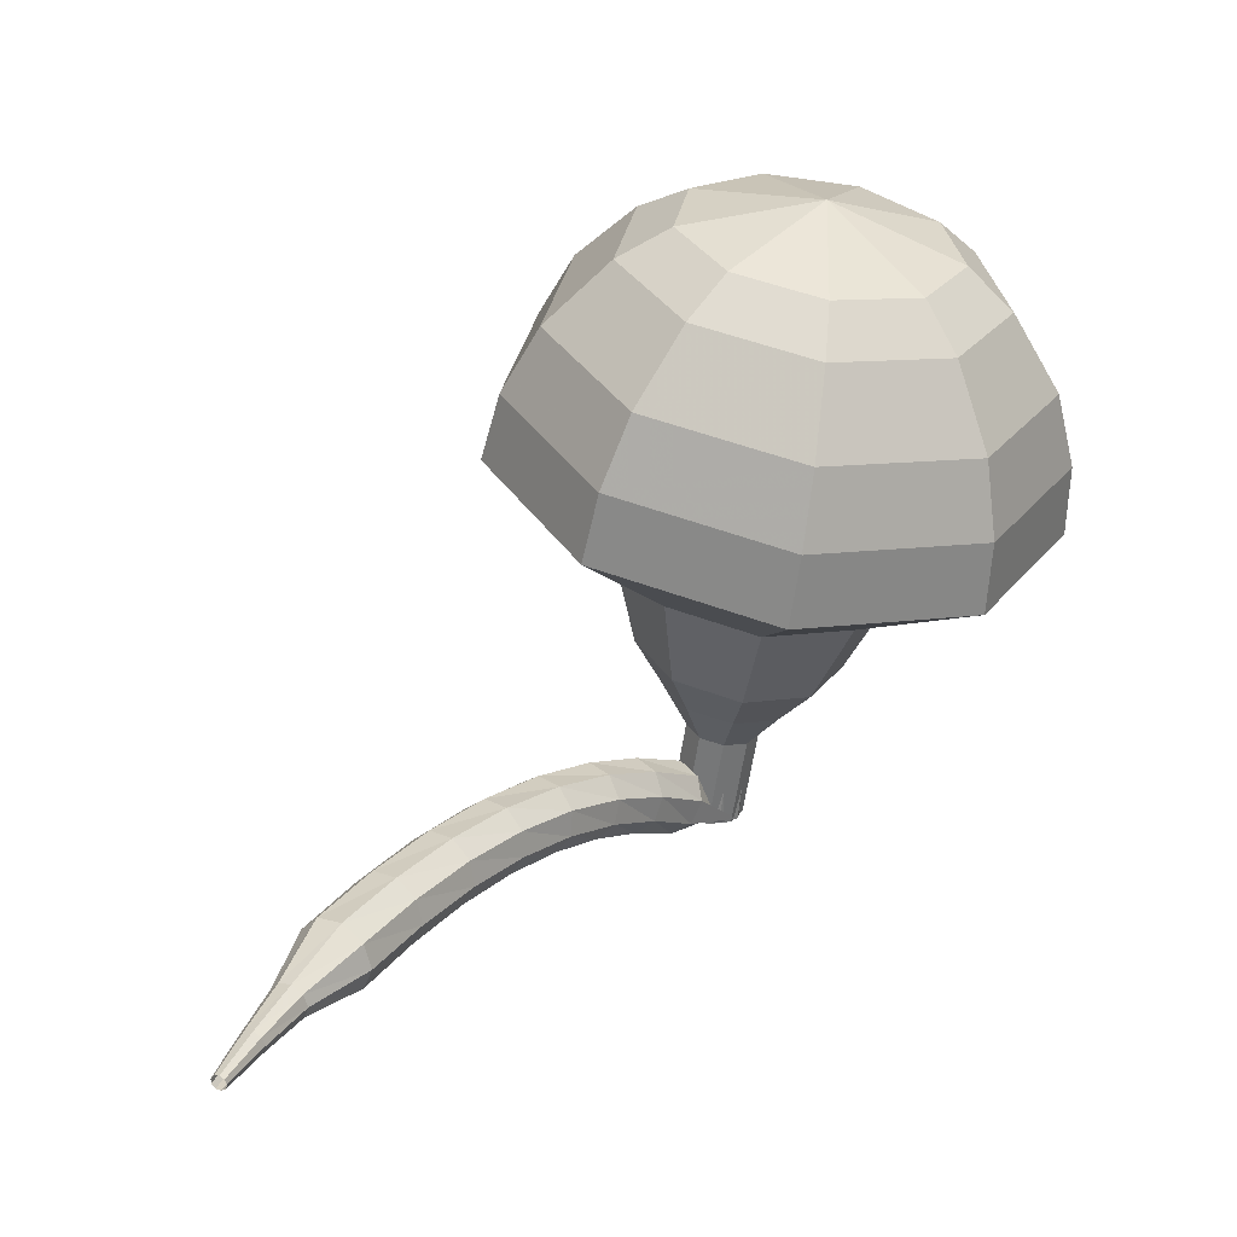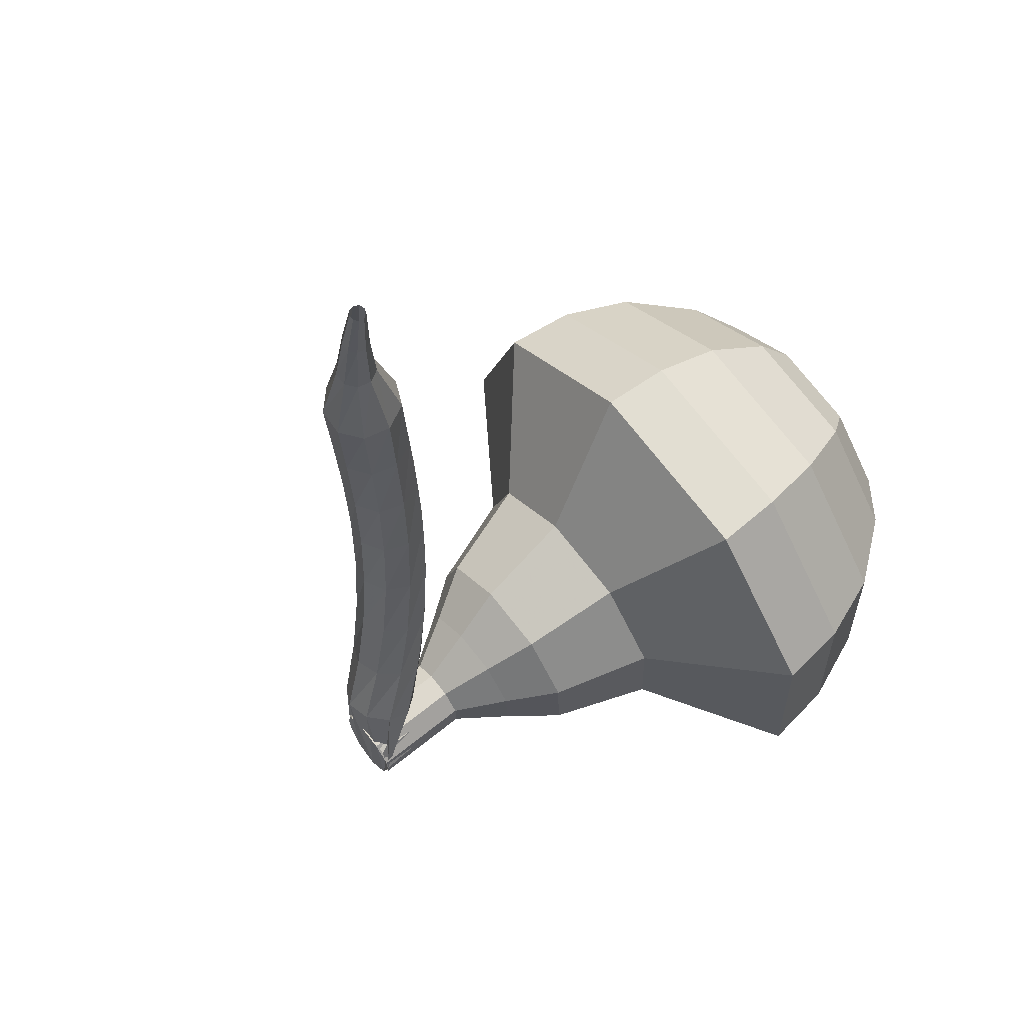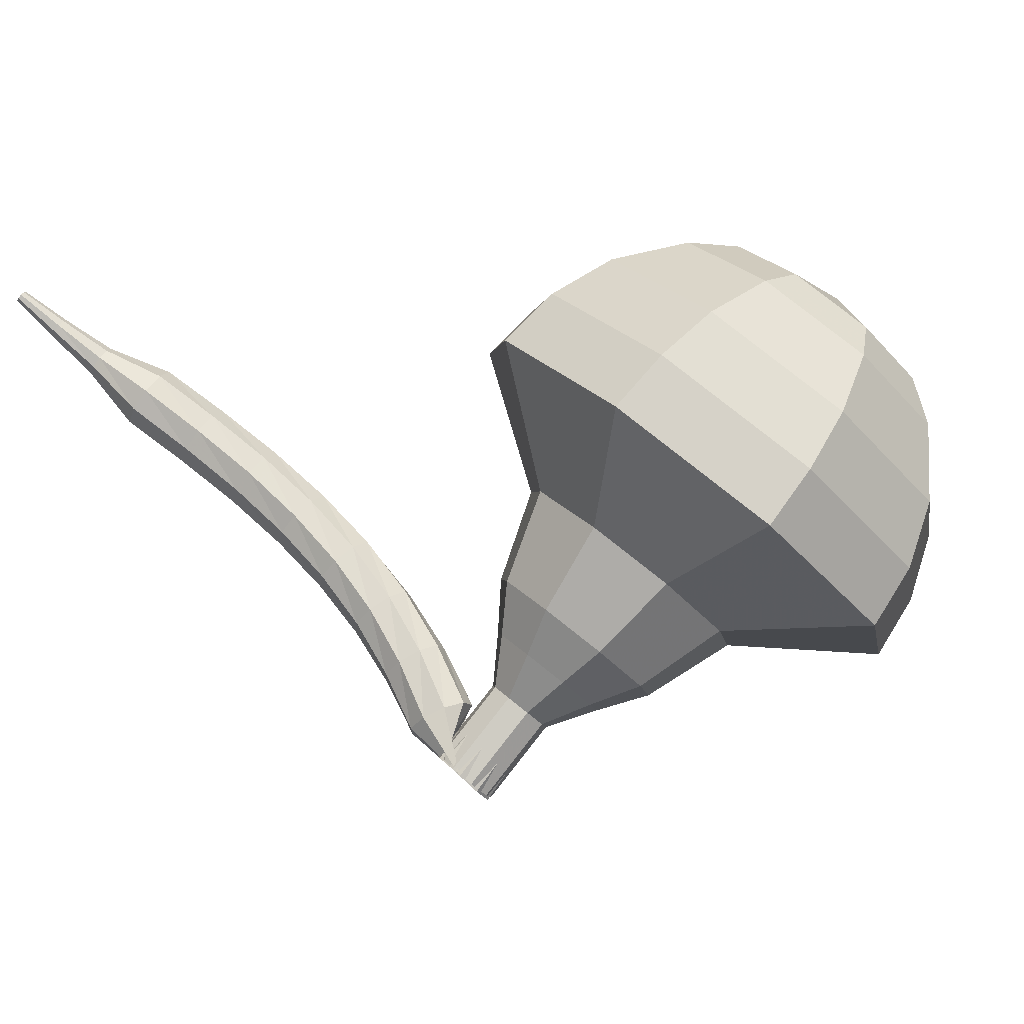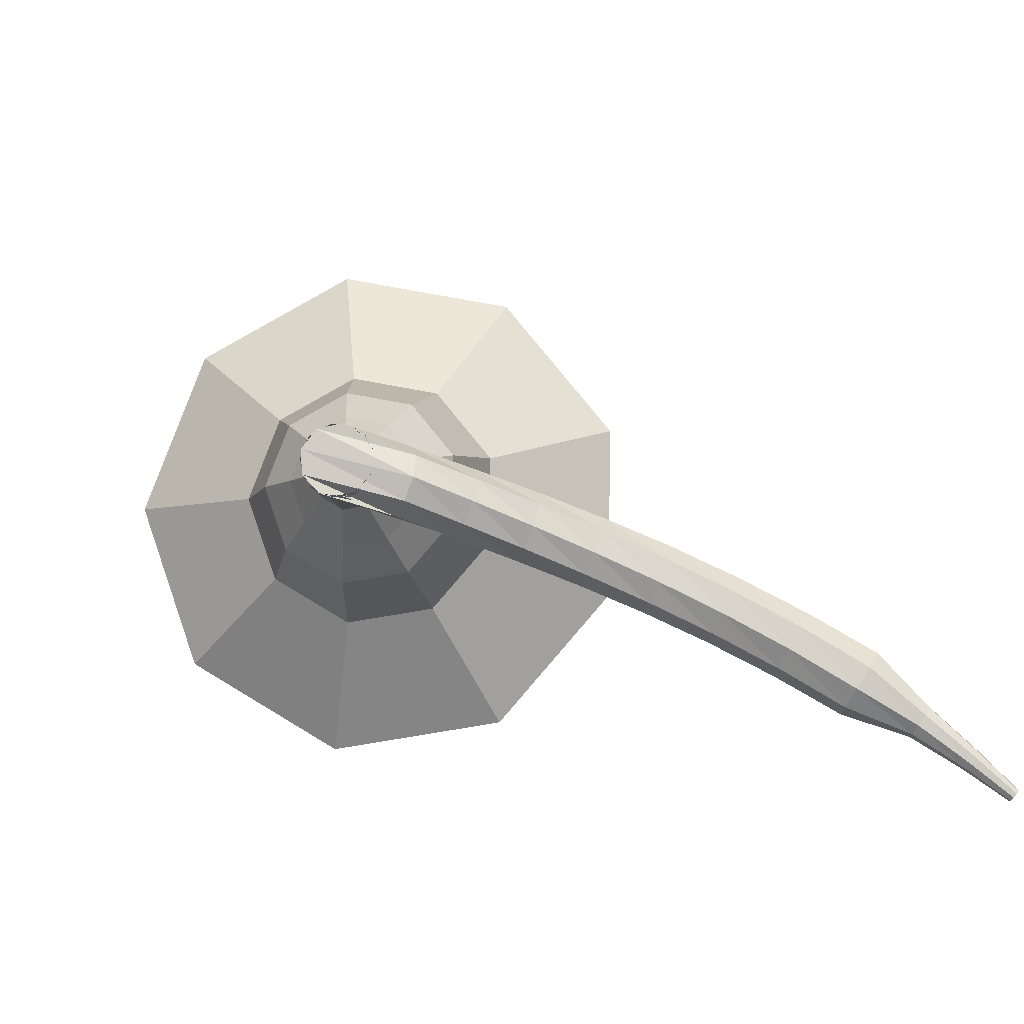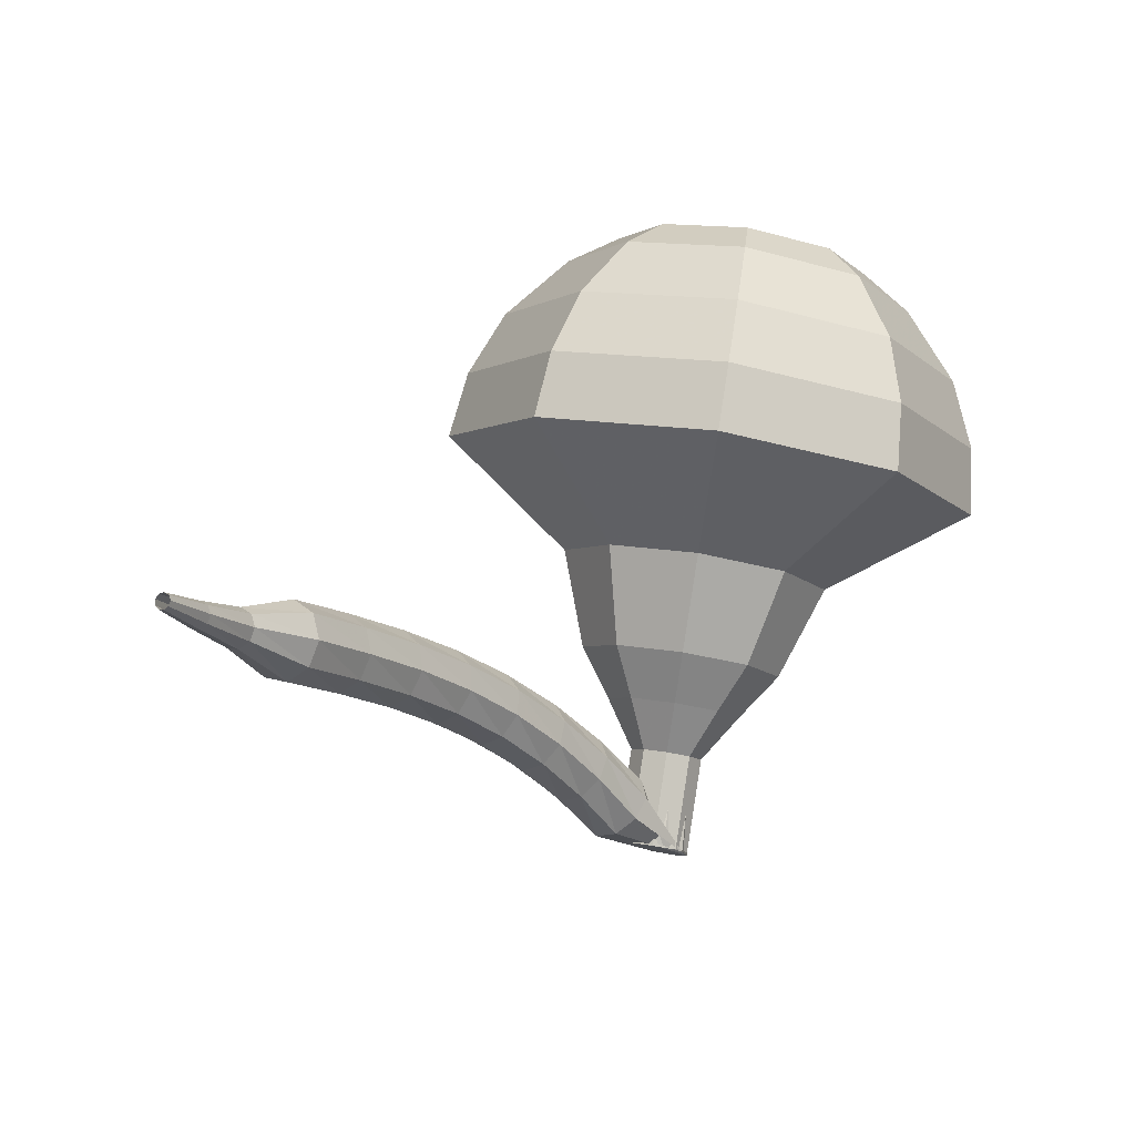
<metadata>
{"format":"obj","ext":"obj","renderer":"f3d","projection":"perspective","resolution":1024,"background":"white","views":[{"elev":70.8,"azim":-17.0,"up":"+Z"},{"elev":-52.7,"azim":-46.3,"up":"+Y"},{"elev":6.2,"azim":46.8,"up":"+Z"},{"elev":-41.0,"azim":-153.4,"up":"+Y"},{"elev":30.3,"azim":-15.8,"up":"+Z"}]}
</metadata>
<code>
g tube1
v 180.1 172.6 140.3
v 180.3 175.3 138.3
v 178.4 177.9 137.2
v 175.3 179.2 137.6
v 172.4 178.6 139.3
v 171.1 176.3 141.4
v 172 173.5 143.1
v 174.7 171.4 143.4
v 177.9 171.1 142.4
v 180.1 172.6 140.3
v 179.2 173.8 141.1
v 179.4 175.8 139.6
v 178 177.7 138.8
v 175.7 178.6 139.1
v 173.6 178.2 140.3
v 172.7 176.5 141.9
v 173.3 174.4 143.1
v 175.3 172.9 143.3
v 177.6 172.7 142.5
v 179.2 173.8 141.1
v 176.4 176.1 141.8
v 176.4 176.1 141.8
v 176.4 176.1 141.8
v 176.4 176.1 141.8
v 176.4 176.1 141.8
v 176.4 176.1 141.8
v 176.4 176.1 141.8
v 176.4 176.1 141.8
v 176.4 176.1 141.8
v 176.4 176.1 141.8
v 169.9 166.8 128
v 170.3 167.1 127.5
v 170.9 166.9 127.3
v 171.5 166.5 127.4
v 171.6 165.9 127.7
v 171.3 165.5 128.2
v 170.7 165.5 128.6
v 170.1 165.8 128.6
v 169.8 166.3 128.4
v 169.9 166.8 128
v 169.6 167.3 129.5
v 169.1 167.1 129.1
v 168.8 166.5 128.9
v 168.9 165.8 129
v 169.4 165.4 129.3
v 169.9 165.4 129.7
v 170.3 165.8 130
v 170.4 166.5 130.1
v 170.2 167.1 129.9
v 169.6 167.3 129.5
v 168.4 167.2 131
v 167.9 167 130.6
v 167.7 166.3 130.4
v 167.9 165.7 130.5
v 168.3 165.3 130.8
v 168.9 165.3 131.2
v 169.2 165.8 131.6
v 169.2 166.5 131.6
v 168.9 167.1 131.4
v 168.4 167.2 131
v 167.1 167 132.4
v 166.7 166.7 132
v 166.5 166.1 131.8
v 166.8 165.4 131.8
v 167.2 165.1 132.2
v 167.7 165.2 132.7
v 168 165.7 133
v 167.9 166.4 133.1
v 167.6 166.9 132.9
v 167.1 167 132.4
v 165.7 166.6 133.8
v 165.3 166.3 133.3
v 165.3 165.6 133.1
v 165.6 165 133.1
v 166.1 164.7 133.5
v 166.5 164.9 134
v 166.7 165.4 134.4
v 166.6 166.1 134.5
v 166.1 166.6 134.3
v 165.7 166.6 133.8
v 164.2 166.1 135.1
v 163.9 165.7 134.6
v 164 165.1 134.3
v 164.3 164.5 134.4
v 164.8 164.2 134.8
v 165.2 164.4 135.3
v 165.3 164.9 135.7
v 165.1 165.6 135.8
v 164.7 166 135.6
v 164.2 166.1 135.1
v 162.7 165.3 136.3
v 162.5 164.9 135.8
v 162.6 164.3 135.5
v 163 163.8 135.6
v 163.4 163.5 136
v 163.8 163.7 136.6
v 163.9 164.3 137
v 163.6 164.9 137.1
v 163.1 165.3 136.8
v 162.7 165.3 136.3
v 161.2 164.4 137.5
v 161 164 137
v 161.1 163.4 136.7
v 161.6 162.9 136.8
v 162 162.7 137.2
v 162.4 162.9 137.8
v 162.4 163.4 138.2
v 162.1 164 138.3
v 161.6 164.4 138
v 161.2 164.4 137.5
v 159.7 163.4 138.7
v 159.5 163 138.2
v 159.7 162.4 137.9
v 160.2 161.9 138
v 160.7 161.7 138.4
v 161 161.9 139
v 161 162.5 139.4
v 160.6 163.1 139.5
v 160.1 163.4 139.2
v 159.7 163.4 138.7
v 158.7 162 139.8
v 158.7 161.8 139.6
v 158.8 161.5 139.5
v 159 161.3 139.5
v 159.3 161.2 139.7
v 159.4 161.3 140
v 159.4 161.6 140.2
v 159.2 161.9 140.2
v 159 162 140.1
v 158.7 162 139.8
v 157.9 161 140.9
v 157.8 160.8 140.7
v 157.9 160.6 140.6
v 158.1 160.5 140.6
v 158.3 160.5 140.8
v 158.4 160.6 141
v 158.4 160.7 141.1
v 158.2 160.9 141.1
v 158 161 141
v 157.9 161 140.9
v 157.2 160 141.8
v 157.1 160 141.8
v 157.2 159.8 141.7
v 157.3 159.8 141.7
v 157.4 159.7 141.8
v 157.5 159.8 141.9
v 157.5 159.9 142
v 157.4 160 142
v 157.3 160.1 141.9
v 157.2 160 141.8
f 1 2 12
f 12 11 1
f 2 3 13
f 13 12 2
f 3 4 14
f 14 13 3
f 4 5 15
f 15 14 4
f 5 6 16
f 16 15 5
f 6 7 17
f 17 16 6
f 7 8 18
f 18 17 7
f 8 9 19
f 19 18 8
f 9 10 20
f 20 19 9
f 11 12 22
f 22 21 11
f 12 13 23
f 23 22 12
f 13 14 24
f 24 23 13
f 14 15 25
f 25 24 14
f 15 16 26
f 26 25 15
f 16 17 27
f 27 26 16
f 17 18 28
f 28 27 17
f 18 19 29
f 29 28 18
f 19 20 30
f 30 29 19
f 21 22 32
f 32 31 21
f 22 23 33
f 33 32 22
f 23 24 34
f 34 33 23
f 24 25 35
f 35 34 24
f 25 26 36
f 36 35 25
f 26 27 37
f 37 36 26
f 27 28 38
f 38 37 27
f 28 29 39
f 39 38 28
f 29 30 40
f 40 39 29
f 31 32 42
f 42 41 31
f 32 33 43
f 43 42 32
f 33 34 44
f 44 43 33
f 34 35 45
f 45 44 34
f 35 36 46
f 46 45 35
f 36 37 47
f 47 46 36
f 37 38 48
f 48 47 37
f 38 39 49
f 49 48 38
f 39 40 50
f 50 49 39
f 41 42 52
f 52 51 41
f 42 43 53
f 53 52 42
f 43 44 54
f 54 53 43
f 44 45 55
f 55 54 44
f 45 46 56
f 56 55 45
f 46 47 57
f 57 56 46
f 47 48 58
f 58 57 47
f 48 49 59
f 59 58 48
f 49 50 60
f 60 59 49
f 51 52 62
f 62 61 51
f 52 53 63
f 63 62 52
f 53 54 64
f 64 63 53
f 54 55 65
f 65 64 54
f 55 56 66
f 66 65 55
f 56 57 67
f 67 66 56
f 57 58 68
f 68 67 57
f 58 59 69
f 69 68 58
f 59 60 70
f 70 69 59
f 61 62 72
f 72 71 61
f 62 63 73
f 73 72 62
f 63 64 74
f 74 73 63
f 64 65 75
f 75 74 64
f 65 66 76
f 76 75 65
f 66 67 77
f 77 76 66
f 67 68 78
f 78 77 67
f 68 69 79
f 79 78 68
f 69 70 80
f 80 79 69
f 71 72 82
f 82 81 71
f 72 73 83
f 83 82 72
f 73 74 84
f 84 83 73
f 74 75 85
f 85 84 74
f 75 76 86
f 86 85 75
f 76 77 87
f 87 86 76
f 77 78 88
f 88 87 77
f 78 79 89
f 89 88 78
f 79 80 90
f 90 89 79
f 81 82 92
f 92 91 81
f 82 83 93
f 93 92 82
f 83 84 94
f 94 93 83
f 84 85 95
f 95 94 84
f 85 86 96
f 96 95 85
f 86 87 97
f 97 96 86
f 87 88 98
f 98 97 87
f 88 89 99
f 99 98 88
f 89 90 100
f 100 99 89
f 91 92 102
f 102 101 91
f 92 93 103
f 103 102 92
f 93 94 104
f 104 103 93
f 94 95 105
f 105 104 94
f 95 96 106
f 106 105 95
f 96 97 107
f 107 106 96
f 97 98 108
f 108 107 97
f 98 99 109
f 109 108 98
f 99 100 110
f 110 109 99
f 101 102 112
f 112 111 101
f 102 103 113
f 113 112 102
f 103 104 114
f 114 113 103
f 104 105 115
f 115 114 104
f 105 106 116
f 116 115 105
f 106 107 117
f 117 116 106
f 107 108 118
f 118 117 107
f 108 109 119
f 119 118 108
f 109 110 120
f 120 119 109
f 111 112 122
f 122 121 111
f 112 113 123
f 123 122 112
f 113 114 124
f 124 123 113
f 114 115 125
f 125 124 114
f 115 116 126
f 126 125 115
f 116 117 127
f 127 126 116
f 117 118 128
f 128 127 117
f 118 119 129
f 129 128 118
f 119 120 130
f 130 129 119
f 121 122 132
f 132 131 121
f 122 123 133
f 133 132 122
f 123 124 134
f 134 133 123
f 124 125 135
f 135 134 124
f 125 126 136
f 136 135 125
f 126 127 137
f 137 136 126
f 127 128 138
f 138 137 127
f 128 129 139
f 139 138 128
f 129 130 140
f 140 139 129
f 131 132 142
f 142 141 131
f 132 133 143
f 143 142 132
f 133 134 144
f 144 143 133
f 134 135 145
f 145 144 134
f 135 136 146
f 146 145 135
f 136 137 147
f 147 146 136
f 137 138 148
f 148 147 137
f 138 139 149
f 149 148 138
f 139 140 150
f 150 149 139
v 171.6 165.8 128
v 171.6 166.3 127.5
v 171.2 166.8 127.3
v 170.6 167.1 127.4
v 170 167 127.7
v 169.7 166.5 128.2
v 169.9 165.9 128.5
v 170.5 165.5 128.6
v 171.1 165.4 128.4
v 171.6 165.8 128
v 172 166.5 129
v 172 167 128.6
v 171.6 167.5 128.3
v 171 167.8 128.4
v 170.4 167.7 128.7
v 170.2 167.2 129.2
v 170.3 166.6 129.5
v 170.9 166.2 129.6
v 171.5 166.2 129.4
v 172 166.5 129
v 172.4 167.2 130
v 172.4 167.7 129.6
v 172 168.3 129.3
v 171.4 168.5 129.4
v 170.8 168.4 129.7
v 170.6 167.9 130.2
v 170.7 167.4 130.5
v 171.3 166.9 130.6
v 171.9 166.9 130.4
v 172.4 167.2 130
v 173.6 167.5 131
v 173.6 168.5 130.2
v 172.9 169.5 129.8
v 171.7 170 129.9
v 170.6 169.7 130.6
v 170.2 168.9 131.4
v 170.5 167.8 132
v 171.5 167 132.1
v 172.7 166.9 131.7
v 173.6 167.5 131
v 174.8 167.7 132
v 174.9 169.3 130.8
v 173.8 170.7 130.2
v 172.1 171.5 130.4
v 170.4 171.1 131.4
v 169.7 169.8 132.6
v 170.2 168.2 133.5
v 171.7 167 133.7
v 173.5 166.8 133.1
v 174.8 167.7 132
v 176.4 168.7 134
v 176.6 170.7 132.5
v 175.2 172.7 131.6
v 172.8 173.7 131.9
v 170.6 173.2 133.2
v 169.6 171.5 134.8
v 170.3 169.3 136.1
v 172.3 167.8 136.3
v 174.7 167.5 135.5
v 176.4 168.7 134
v 180.5 168.3 136
v 180.8 172.4 132.9
v 178 176.3 131.3
v 173.3 178.2 131.9
v 168.9 177.2 134.4
v 166.9 173.8 137.6
v 168.2 169.5 140.1
v 172.3 166.4 140.7
v 177.1 165.9 139.1
v 180.5 168.3 136
v 180.9 169.4 137.4
v 181.2 173.4 134.5
v 178.4 177.2 132.9
v 173.9 179.1 133.4
v 169.6 178.1 135.9
v 167.7 174.8 139
v 169 170.6 141.4
v 172.9 167.6 142
v 177.6 167.1 140.4
v 180.9 169.4 137.4
v 180.8 170.8 138.9
v 181.1 174.4 136.2
v 178.6 177.8 134.8
v 174.5 179.4 135.3
v 170.8 178.6 137.5
v 169 175.6 140.3
v 170.2 171.9 142.5
v 173.7 169.2 143
v 177.9 168.8 141.5
v 180.8 170.8 138.9
v 180.1 172.6 140.3
v 180.3 175.3 138.3
v 178.4 177.9 137.2
v 175.3 179.2 137.6
v 172.4 178.6 139.3
v 171.1 176.3 141.4
v 172 173.5 143.1
v 174.7 171.4 143.4
v 177.9 171.1 142.4
v 180.1 172.6 140.3
v 179.2 173.8 141.1
v 179.4 175.8 139.6
v 178 177.7 138.8
v 175.7 178.6 139.1
v 173.6 178.2 140.3
v 172.7 176.5 141.9
v 173.3 174.4 143.1
v 175.3 172.9 143.3
v 177.6 172.7 142.5
v 179.2 173.8 141.1
v 176.4 176.1 141.8
v 176.4 176.1 141.8
v 176.4 176.1 141.8
v 176.4 176.1 141.8
v 176.4 176.1 141.8
v 176.4 176.1 141.8
v 176.4 176.1 141.8
v 176.4 176.1 141.8
v 176.4 176.1 141.8
v 176.4 176.1 141.8
f 151 152 162
f 162 161 151
f 152 153 163
f 163 162 152
f 153 154 164
f 164 163 153
f 154 155 165
f 165 164 154
f 155 156 166
f 166 165 155
f 156 157 167
f 167 166 156
f 157 158 168
f 168 167 157
f 158 159 169
f 169 168 158
f 159 160 170
f 170 169 159
f 161 162 172
f 172 171 161
f 162 163 173
f 173 172 162
f 163 164 174
f 174 173 163
f 164 165 175
f 175 174 164
f 165 166 176
f 176 175 165
f 166 167 177
f 177 176 166
f 167 168 178
f 178 177 167
f 168 169 179
f 179 178 168
f 169 170 180
f 180 179 169
f 171 172 182
f 182 181 171
f 172 173 183
f 183 182 172
f 173 174 184
f 184 183 173
f 174 175 185
f 185 184 174
f 175 176 186
f 186 185 175
f 176 177 187
f 187 186 176
f 177 178 188
f 188 187 177
f 178 179 189
f 189 188 178
f 179 180 190
f 190 189 179
f 181 182 192
f 192 191 181
f 182 183 193
f 193 192 182
f 183 184 194
f 194 193 183
f 184 185 195
f 195 194 184
f 185 186 196
f 196 195 185
f 186 187 197
f 197 196 186
f 187 188 198
f 198 197 187
f 188 189 199
f 199 198 188
f 189 190 200
f 200 199 189
f 191 192 202
f 202 201 191
f 192 193 203
f 203 202 192
f 193 194 204
f 204 203 193
f 194 195 205
f 205 204 194
f 195 196 206
f 206 205 195
f 196 197 207
f 207 206 196
f 197 198 208
f 208 207 197
f 198 199 209
f 209 208 198
f 199 200 210
f 210 209 199
f 201 202 212
f 212 211 201
f 202 203 213
f 213 212 202
f 203 204 214
f 214 213 203
f 204 205 215
f 215 214 204
f 205 206 216
f 216 215 205
f 206 207 217
f 217 216 206
f 207 208 218
f 218 217 207
f 208 209 219
f 219 218 208
f 209 210 220
f 220 219 209
f 211 212 222
f 222 221 211
f 212 213 223
f 223 222 212
f 213 214 224
f 224 223 213
f 214 215 225
f 225 224 214
f 215 216 226
f 226 225 215
f 216 217 227
f 227 226 216
f 217 218 228
f 228 227 217
f 218 219 229
f 229 228 218
f 219 220 230
f 230 229 219
f 221 222 232
f 232 231 221
f 222 223 233
f 233 232 222
f 223 224 234
f 234 233 223
f 224 225 235
f 235 234 224
f 225 226 236
f 236 235 225
f 226 227 237
f 237 236 226
f 227 228 238
f 238 237 227
f 228 229 239
f 239 238 228
f 229 230 240
f 240 239 229
f 231 232 242
f 242 241 231
f 232 233 243
f 243 242 232
f 233 234 244
f 244 243 233
f 234 235 245
f 245 244 234
f 235 236 246
f 246 245 235
f 236 237 247
f 247 246 236
f 237 238 248
f 248 247 237
f 238 239 249
f 249 248 238
f 239 240 250
f 250 249 239
f 241 242 252
f 252 251 241
f 242 243 253
f 253 252 242
f 243 244 254
f 254 253 243
f 244 245 255
f 255 254 244
f 245 246 256
f 256 255 245
f 246 247 257
f 257 256 246
f 247 248 258
f 258 257 247
f 248 249 259
f 259 258 248
f 249 250 260
f 260 259 249
f 251 252 262
f 262 261 251
f 252 253 263
f 263 262 252
f 253 254 264
f 264 263 253
f 254 255 265
f 265 264 254
f 255 256 266
f 266 265 255
f 256 257 267
f 267 266 256
f 257 258 268
f 268 267 257
f 258 259 269
f 269 268 258
f 259 260 270
f 270 269 259
g

</code>
